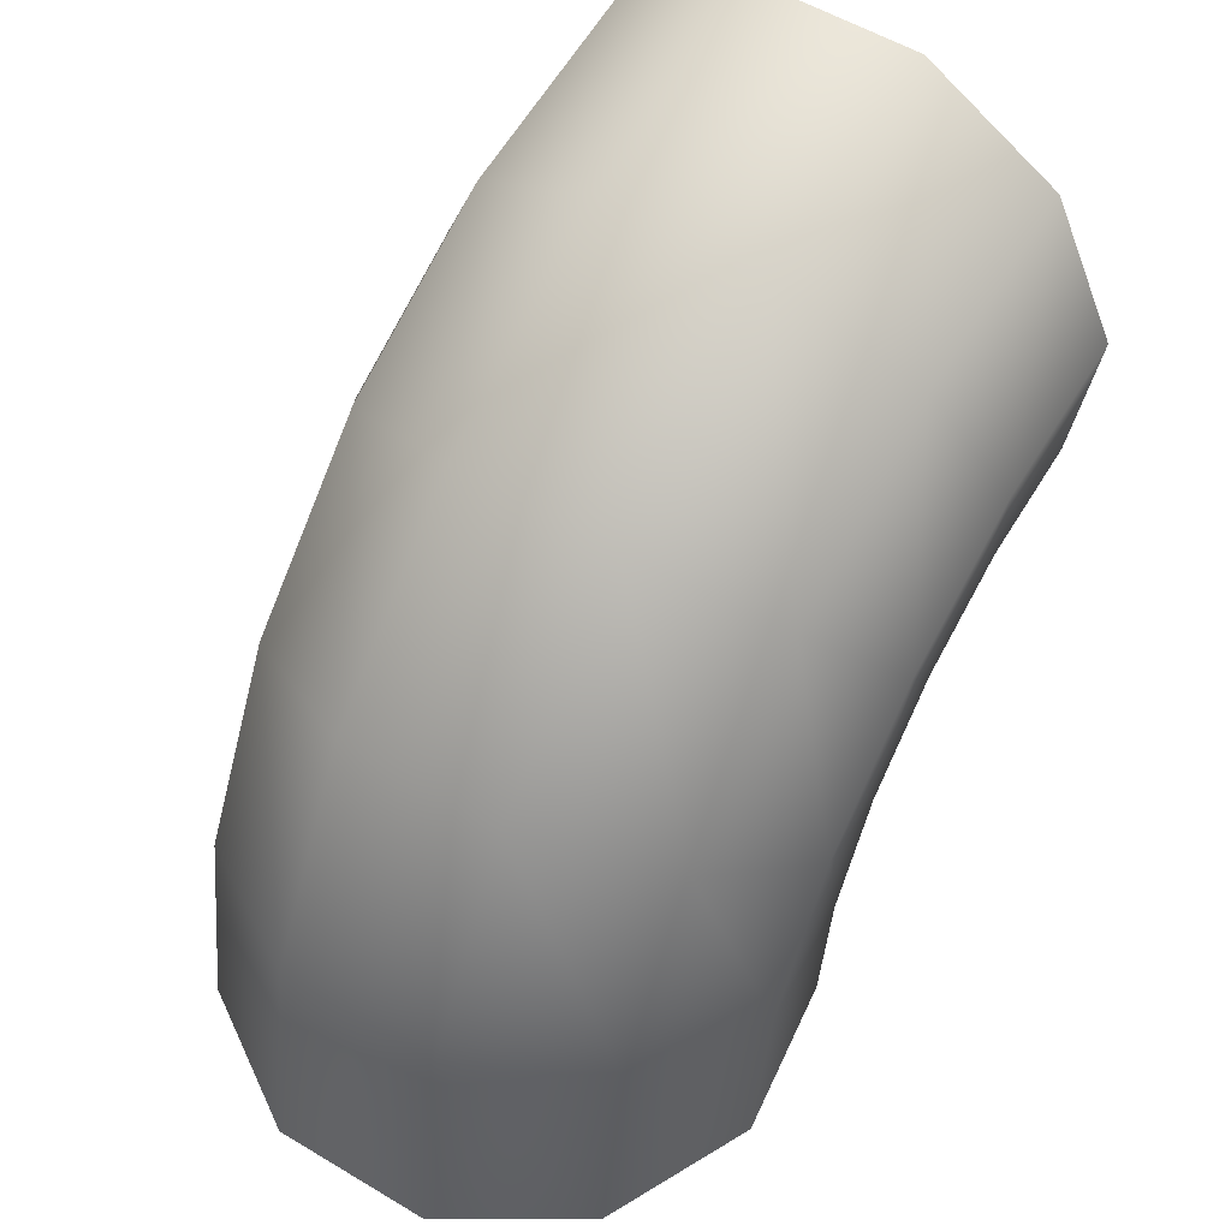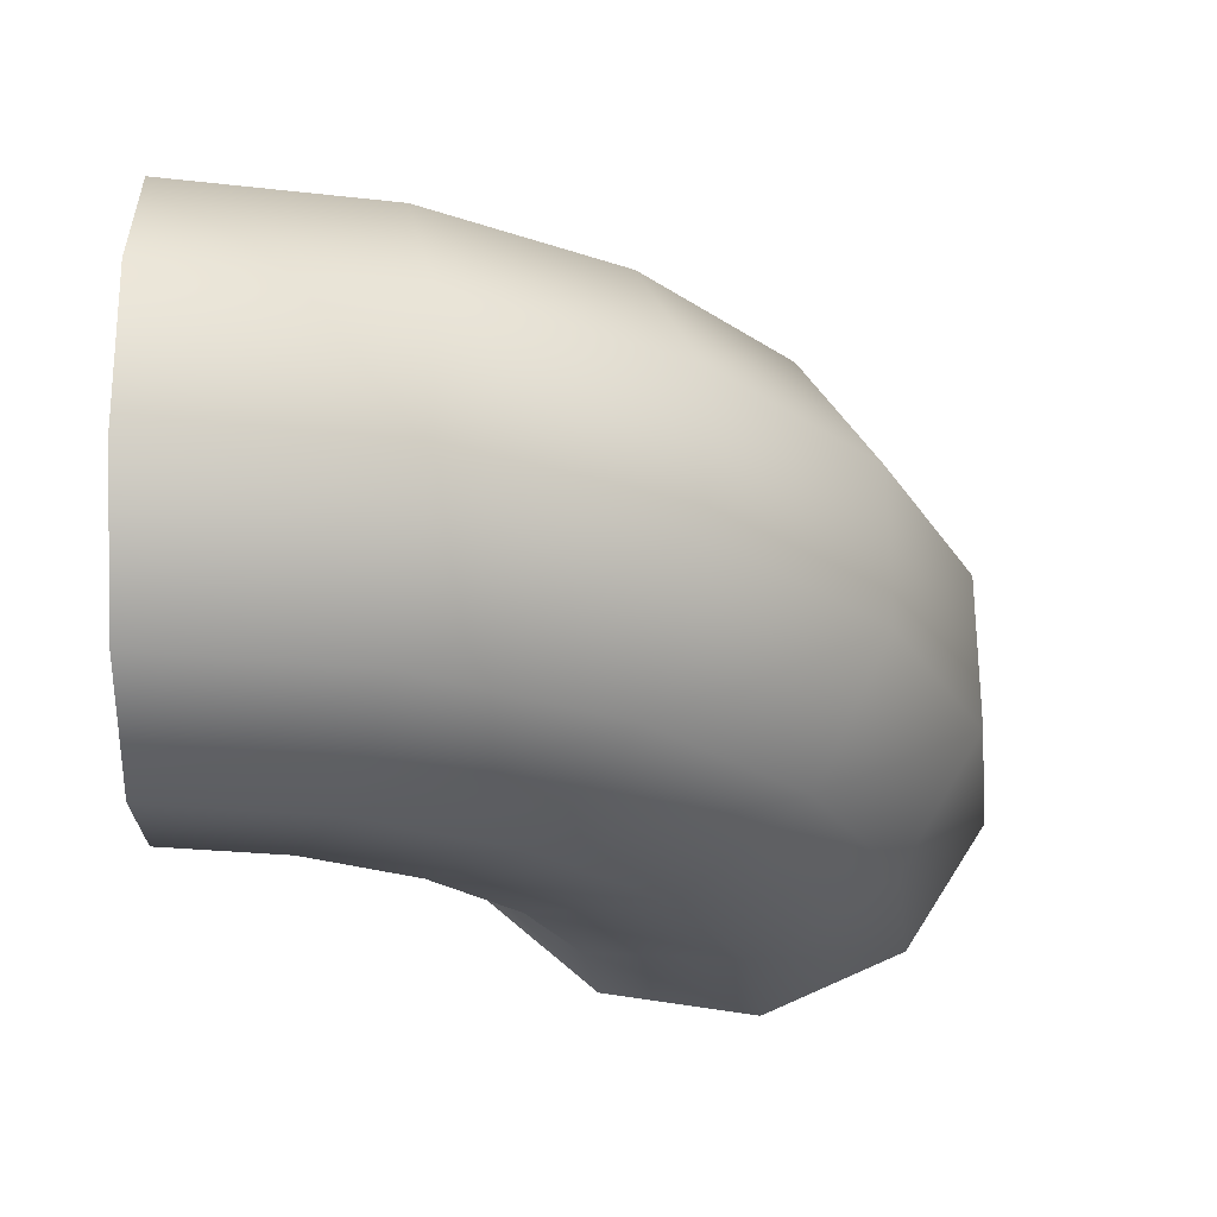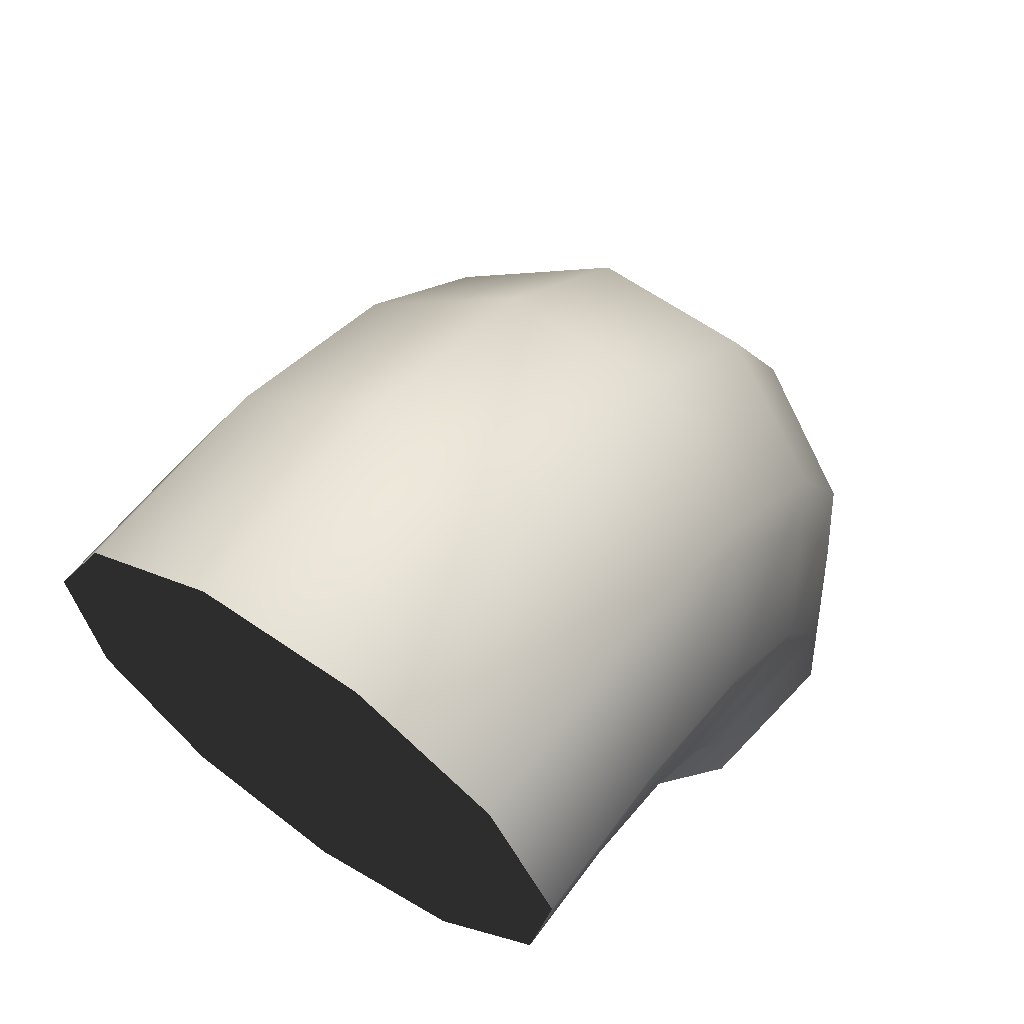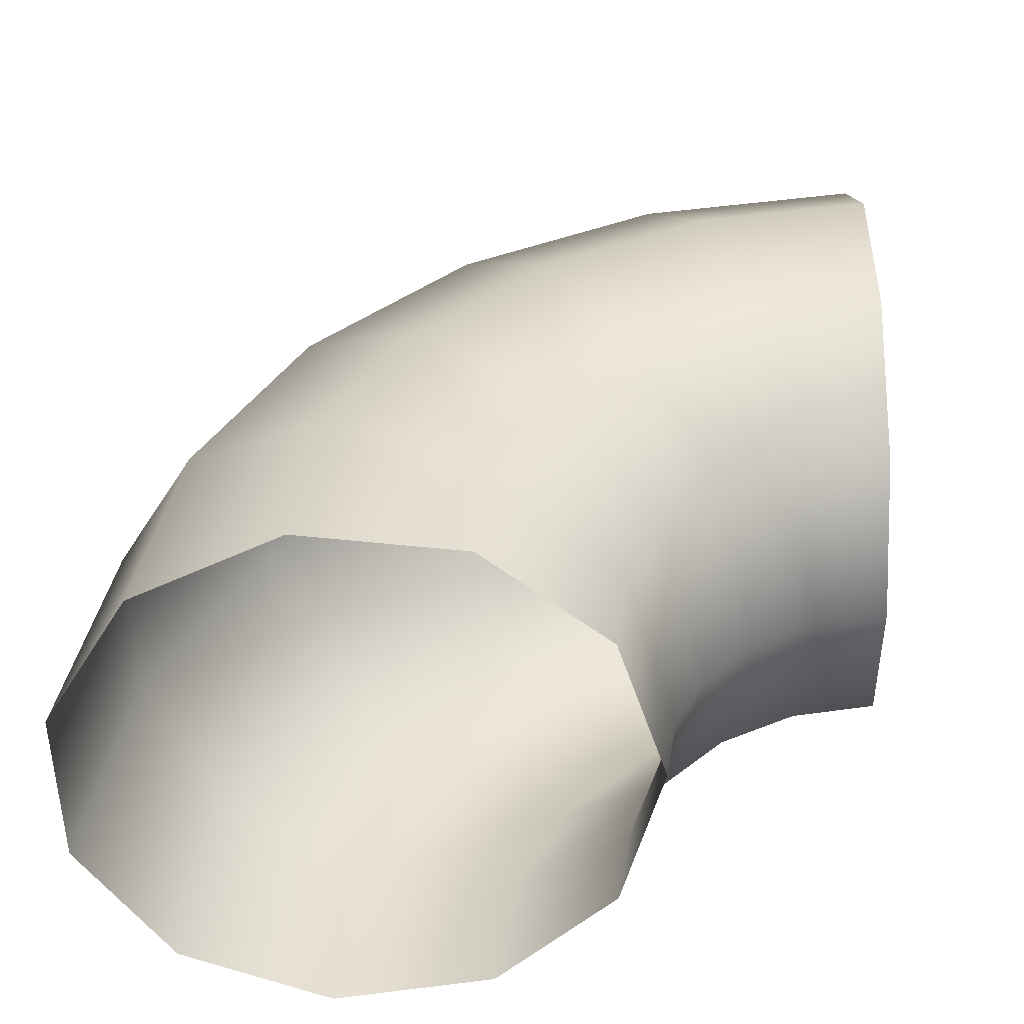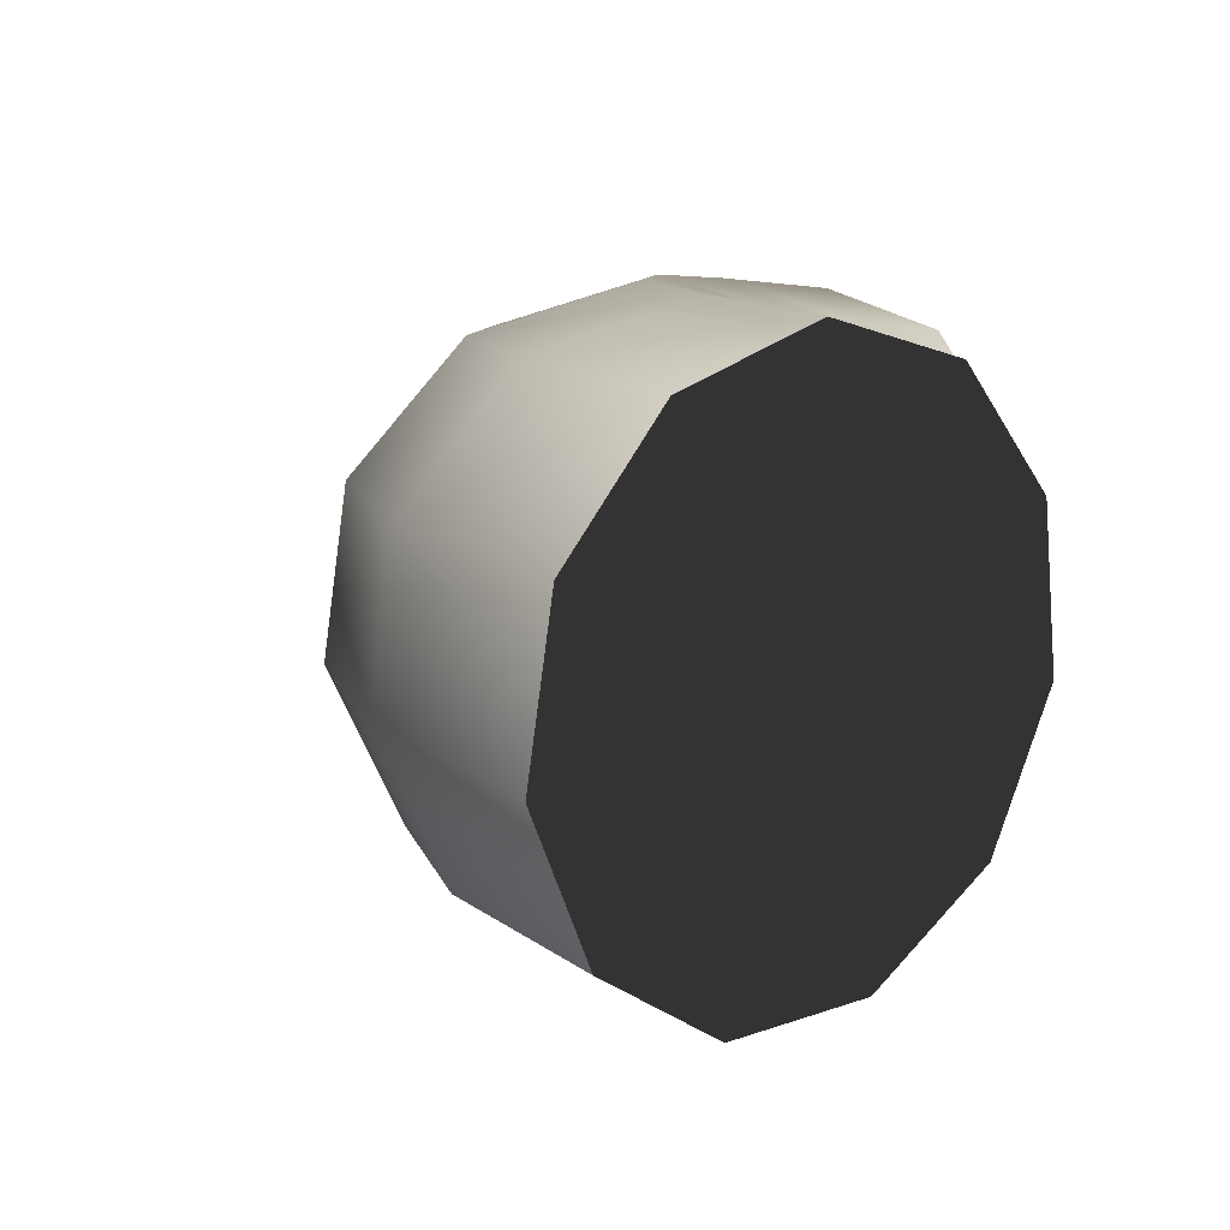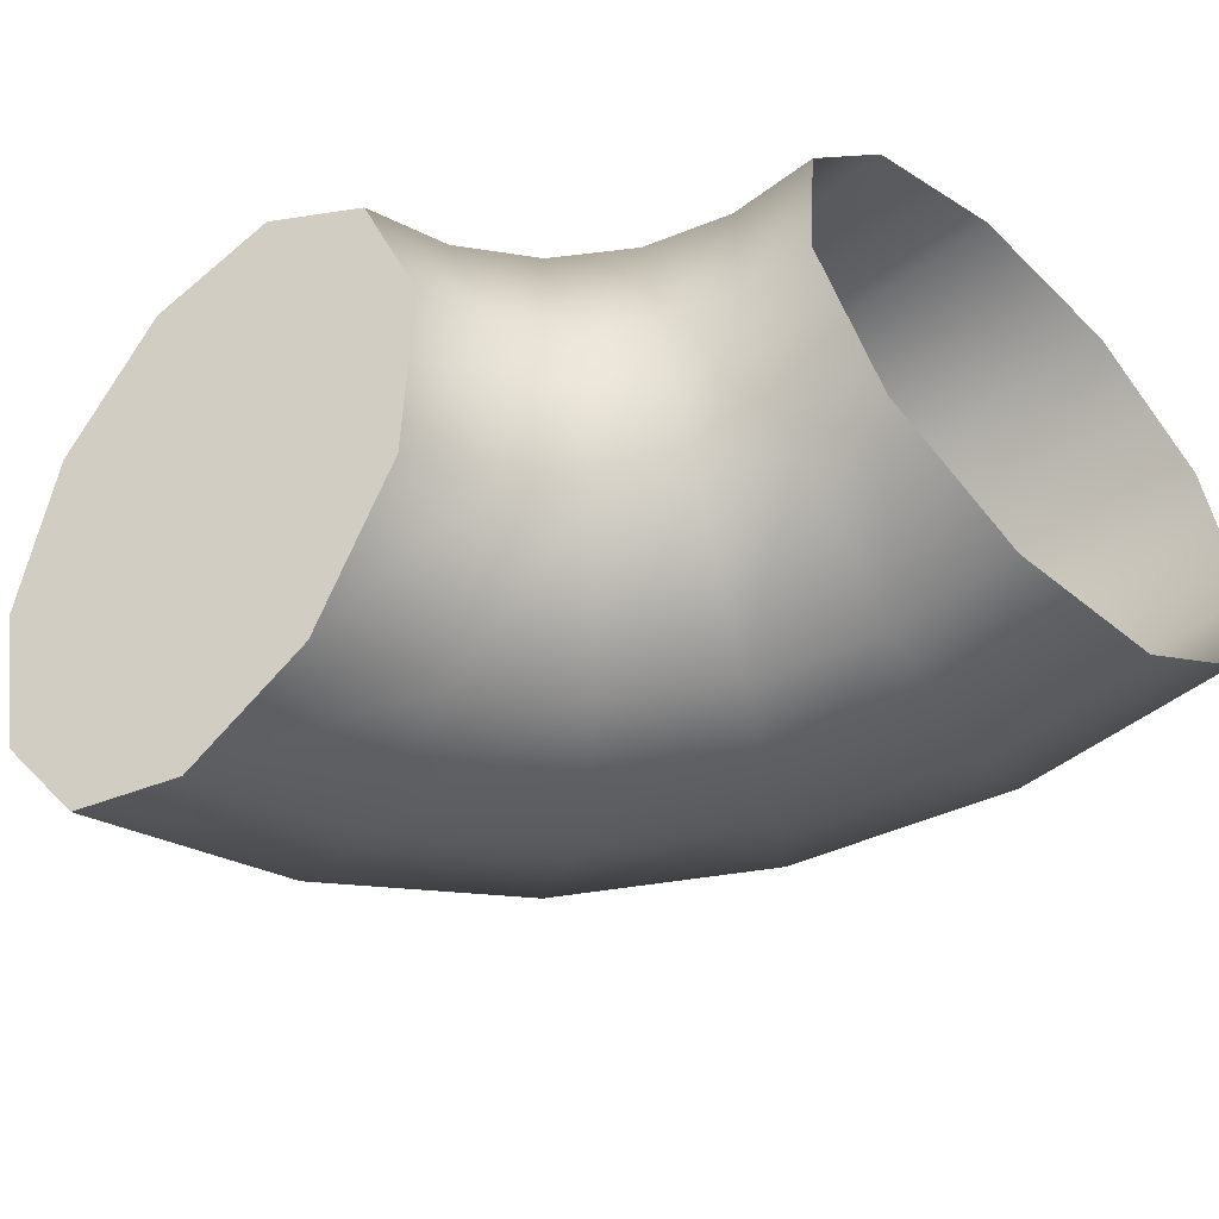
<metadata>
{"format":"obj","ext":"obj","renderer":"f3d","projection":"perspective","resolution":1024,"background":"white","views":[{"elev":54.7,"azim":111.1,"up":"+Y"},{"elev":-14.3,"azim":87.9,"up":"+Z"},{"elev":63.9,"azim":-66.5,"up":"+Y"},{"elev":-54.4,"azim":170.4,"up":"+Y"},{"elev":0.0,"azim":-131.4,"up":"+Z"},{"elev":-51.7,"azim":-43.0,"up":"+Z"}]}
</metadata>
<code>
g default
v -0.321 0.1987 -0.2252
v -0.08564 -0.0413 -0.1781
v -0.09716 0.03286 -0.1804
v -0.1306 0.09977 -0.1871
v -0.1827 0.1529 -0.1975
v -0.2483 0.187 -0.2107
v -0.3528 0.2463 -0.06619
v -0.07082 -0.04133 -0.009712
v -0.08463 0.04756 -0.01247
v -0.1247 0.1277 -0.02048
v -0.1871 0.1914 -0.03298
v -0.2657 0.2322 -0.04873
v -0.3746 0.374 0.04237
v 0.03269 -0.04134 0.1239
v 0.01275 0.08702 0.12
v -0.0451 0.2028 0.1084
v -0.1352 0.2947 0.09033
v -0.2487 0.3537 0.06759
v -0.3793 0.5413 0.06598
v 0.192 -0.04135 0.1804
v 0.164 0.1387 0.1748
v 0.08289 0.3012 0.1586
v -0.04351 0.4301 0.1333
v -0.2028 0.5128 0.1014
v -0.3655 0.6951 -0.002851
v 0.3566 -0.04133 0.1418
v 0.3212 0.1862 0.1347
v 0.2187 0.3915 0.1142
v 0.0589 0.5545 0.08219
v -0.1424 0.6591 0.04186
v -0.3376 0.7865 -0.1423
v 0.4741 -0.04131 0.02029
v 0.4344 0.2145 0.01236
v 0.3191 0.4453 -0.01071
v 0.1395 0.6284 -0.04667
v -0.08676 0.746 -0.09201
v -0.3044 0.7866 -0.308
v 0.5074 -0.04129 -0.1455
v 0.4676 0.2145 -0.1534
v 0.3523 0.4453 -0.1765
v 0.1727 0.6285 -0.2124
v -0.05355 0.746 -0.2577
v -0.2764 0.6952 -0.4475
v 0.4457 -0.04127 -0.3028
v 0.4103 0.1863 -0.3099
v 0.3078 0.3916 -0.3304
v 0.148 0.5545 -0.3624
v -0.05329 0.6591 -0.4027
v -0.2626 0.5414 -0.5163
v 0.3087 -0.04126 -0.4019
v 0.2808 0.1388 -0.4075
v 0.1996 0.3012 -0.4237
v 0.0732 0.4302 -0.449
v -0.08608 0.5129 -0.481
v -0.2673 0.3741 -0.4928
v 0.1399 -0.04126 -0.4112
v 0.12 0.0871 -0.4152
v 0.06215 0.2029 -0.4268
v -0.02796 0.2948 -0.4448
v -0.1415 0.3538 -0.4676
v -0.2891 0.2463 -0.3842
v -0.007075 -0.04128 -0.3278
v -0.02088 0.0476 -0.3305
v -0.06094 0.1278 -0.3385
v -0.1233 0.1914 -0.351
v -0.202 0.2323 -0.3668
v -0.321 0.4987 -0.2252
g FoodRBuckTeeth
f 3 2 8 9
f 4 3 9 10
f 5 4 10 11
f 6 5 11 12
f 1 6 12 7
f 9 8 14 15
f 10 9 15 16
f 11 10 16 17
f 12 11 17 18
f 7 12 18 13
f 15 14 20 21
f 16 15 21 22
f 17 16 22 23
f 18 17 23 24
f 13 18 24 19
f 21 20 26 27
f 22 21 27 28
f 23 22 28 29
f 24 23 29 30
f 19 24 30 25
f 27 26 32 33
f 28 27 33 34
f 29 28 34 35
f 30 29 35 36
f 25 30 36 31
f 33 32 38 39
f 34 33 39 40
f 35 34 40 41
f 36 35 41 42
f 31 36 42 37
f 39 38 44 45
f 40 39 45 46
f 41 40 46 47
f 42 41 47 48
f 37 42 48 43
f 45 44 50 51
f 46 45 51 52
f 47 46 52 53
f 48 47 53 54
f 43 48 54 49
f 51 50 56 57
f 52 51 57 58
f 53 52 58 59
f 54 53 59 60
f 49 54 60 55
f 57 56 62 63
f 58 57 63 64
f 59 58 64 65
f 60 59 65 66
f 55 60 66 61
f 63 62 2 3
f 64 63 3 4
f 65 64 4 5
f 66 65 5 6
f 61 66 6 1
f 1 7 67
f 7 13 67
f 13 19 67
f 19 25 67
f 25 31 67
f 31 37 67
f 37 43 67
f 43 49 67
f 49 55 67
f 55 61 67
f 61 1 67

</code>
